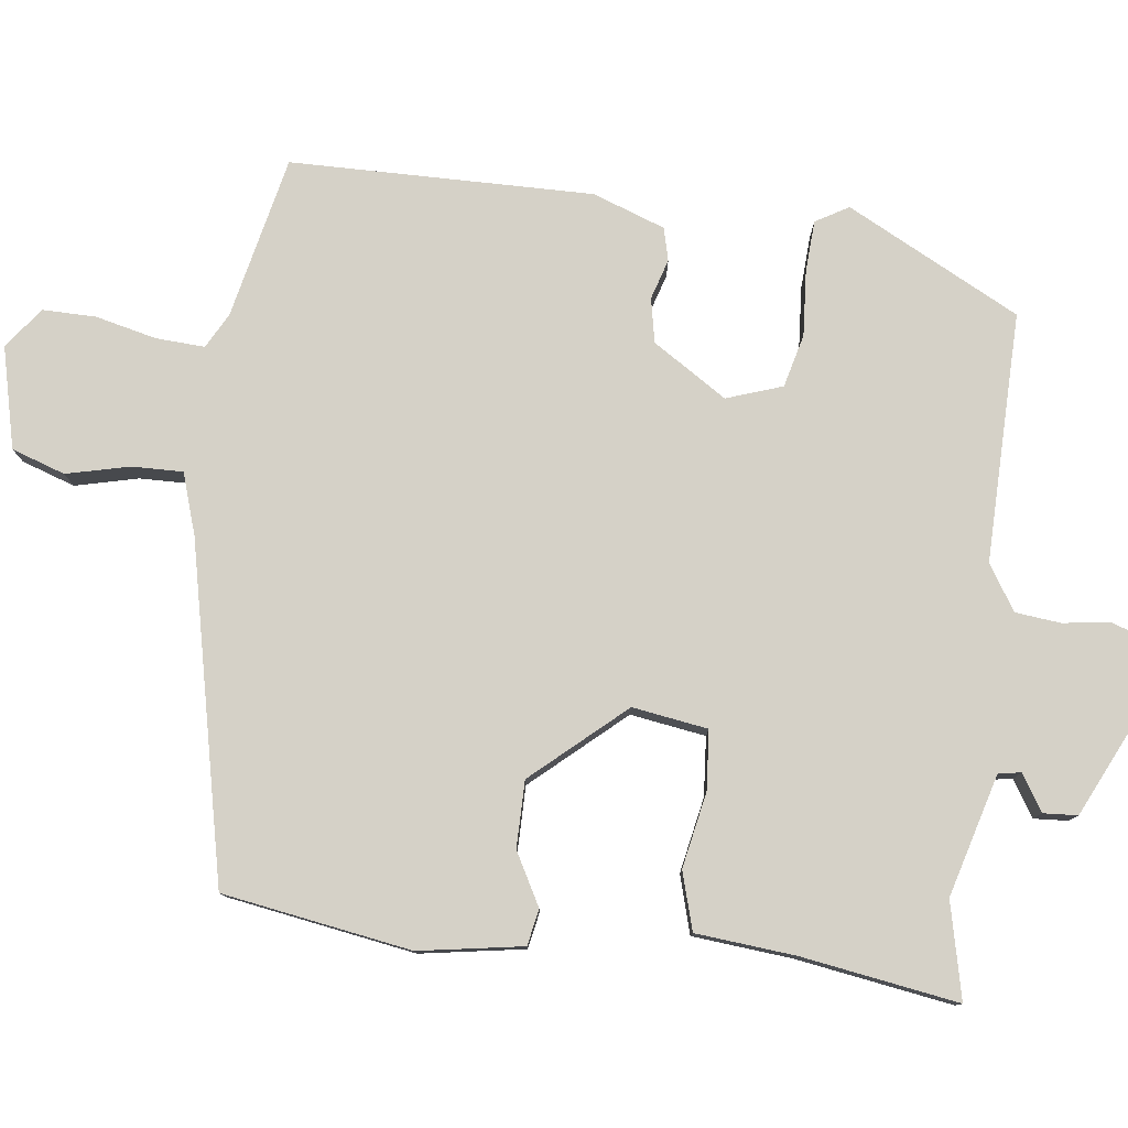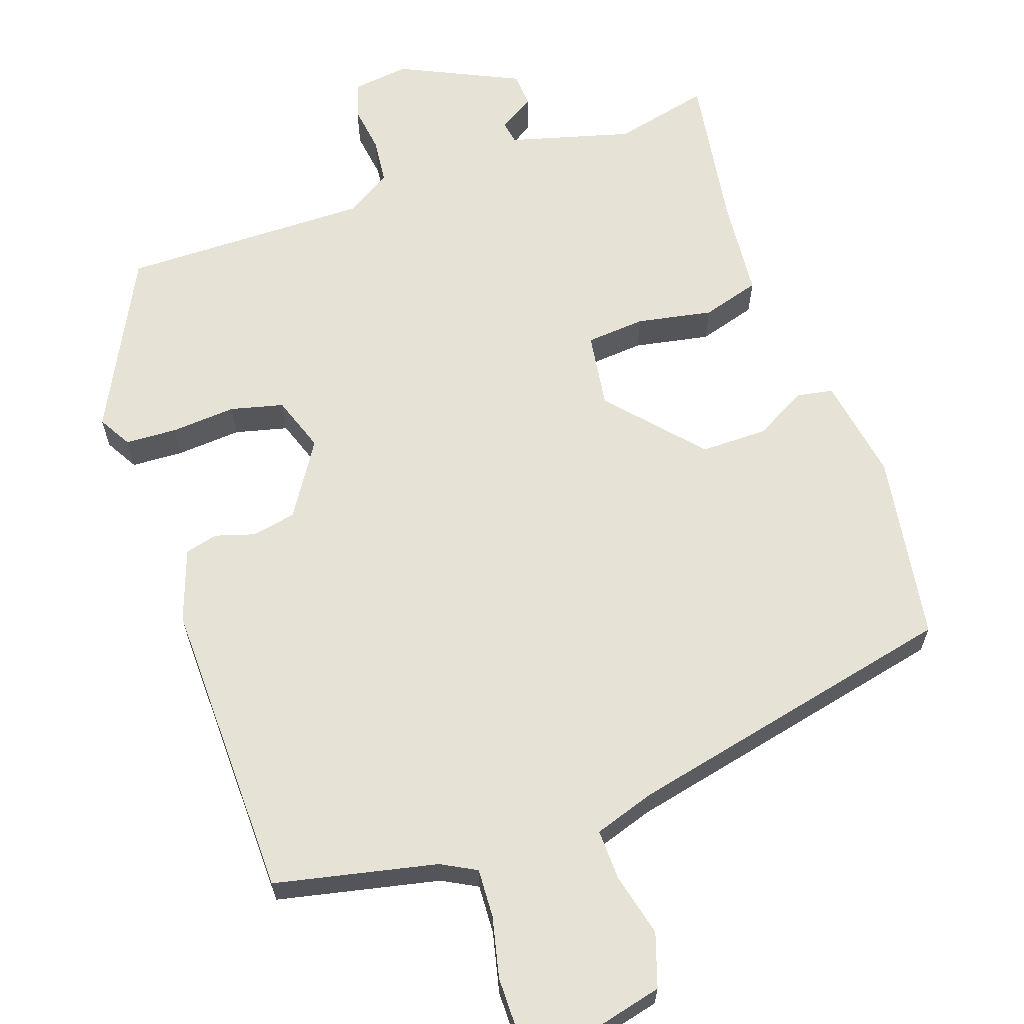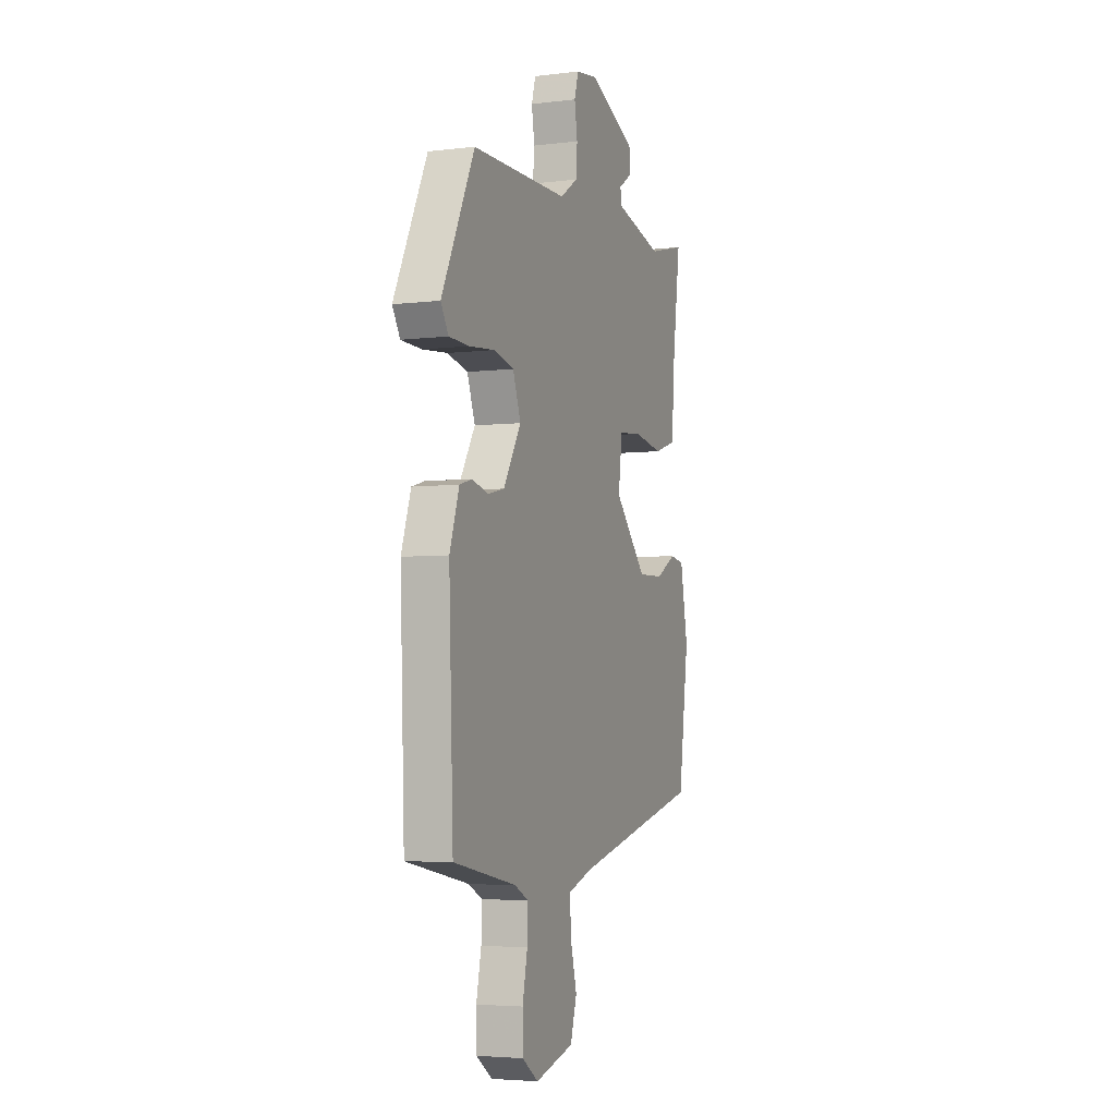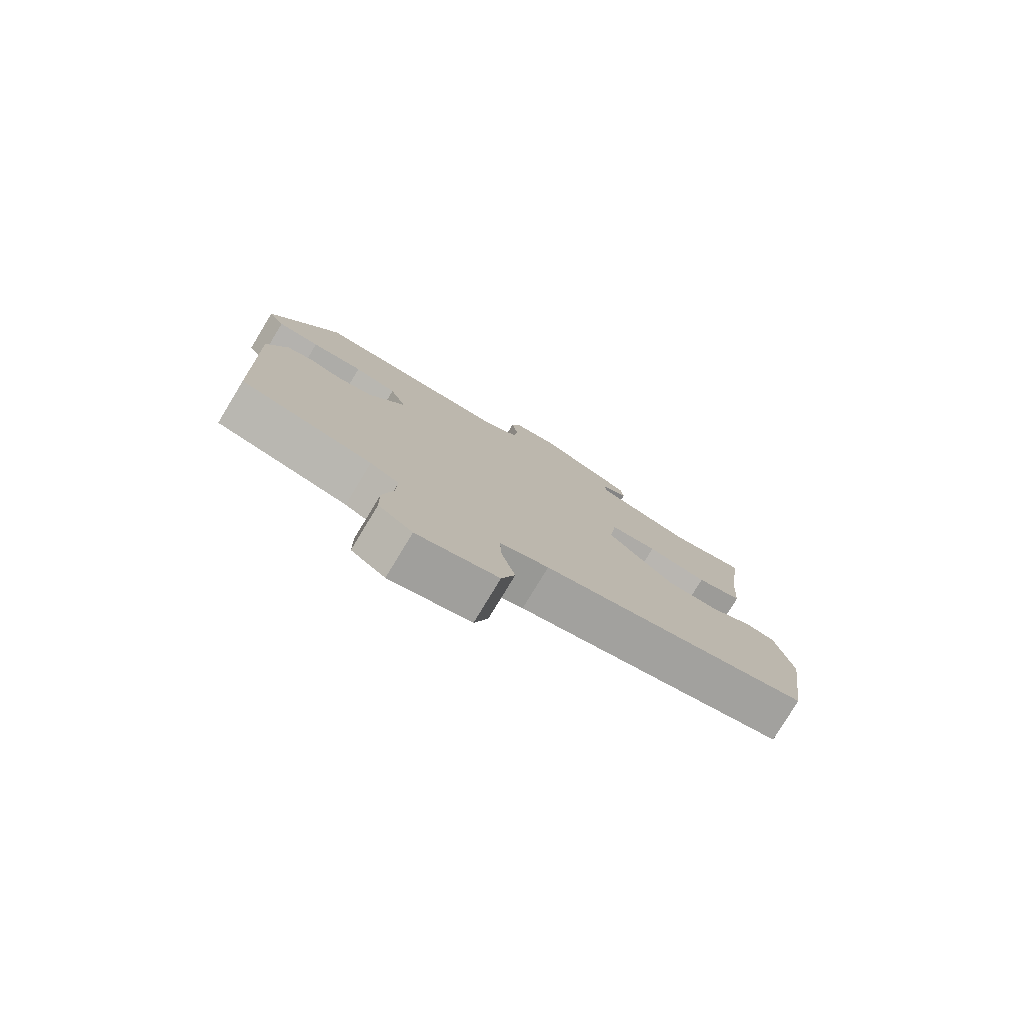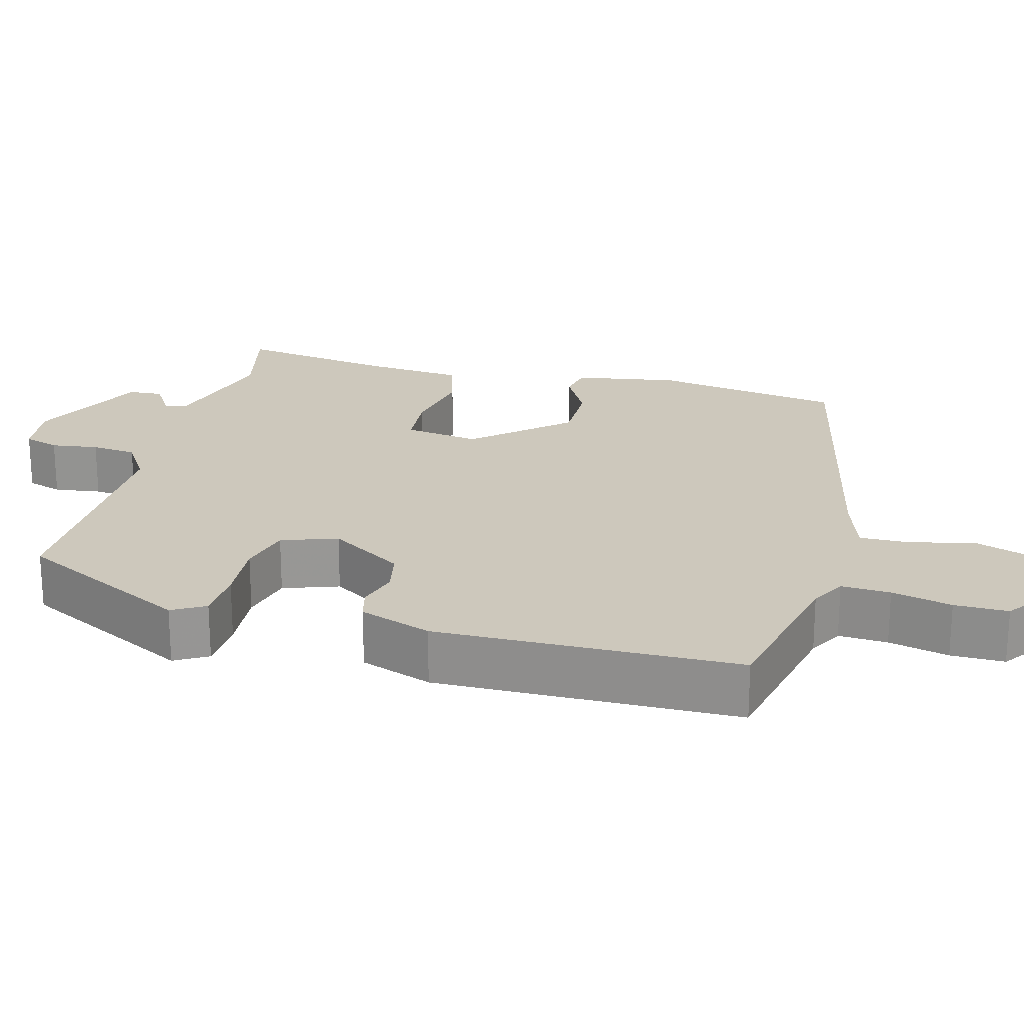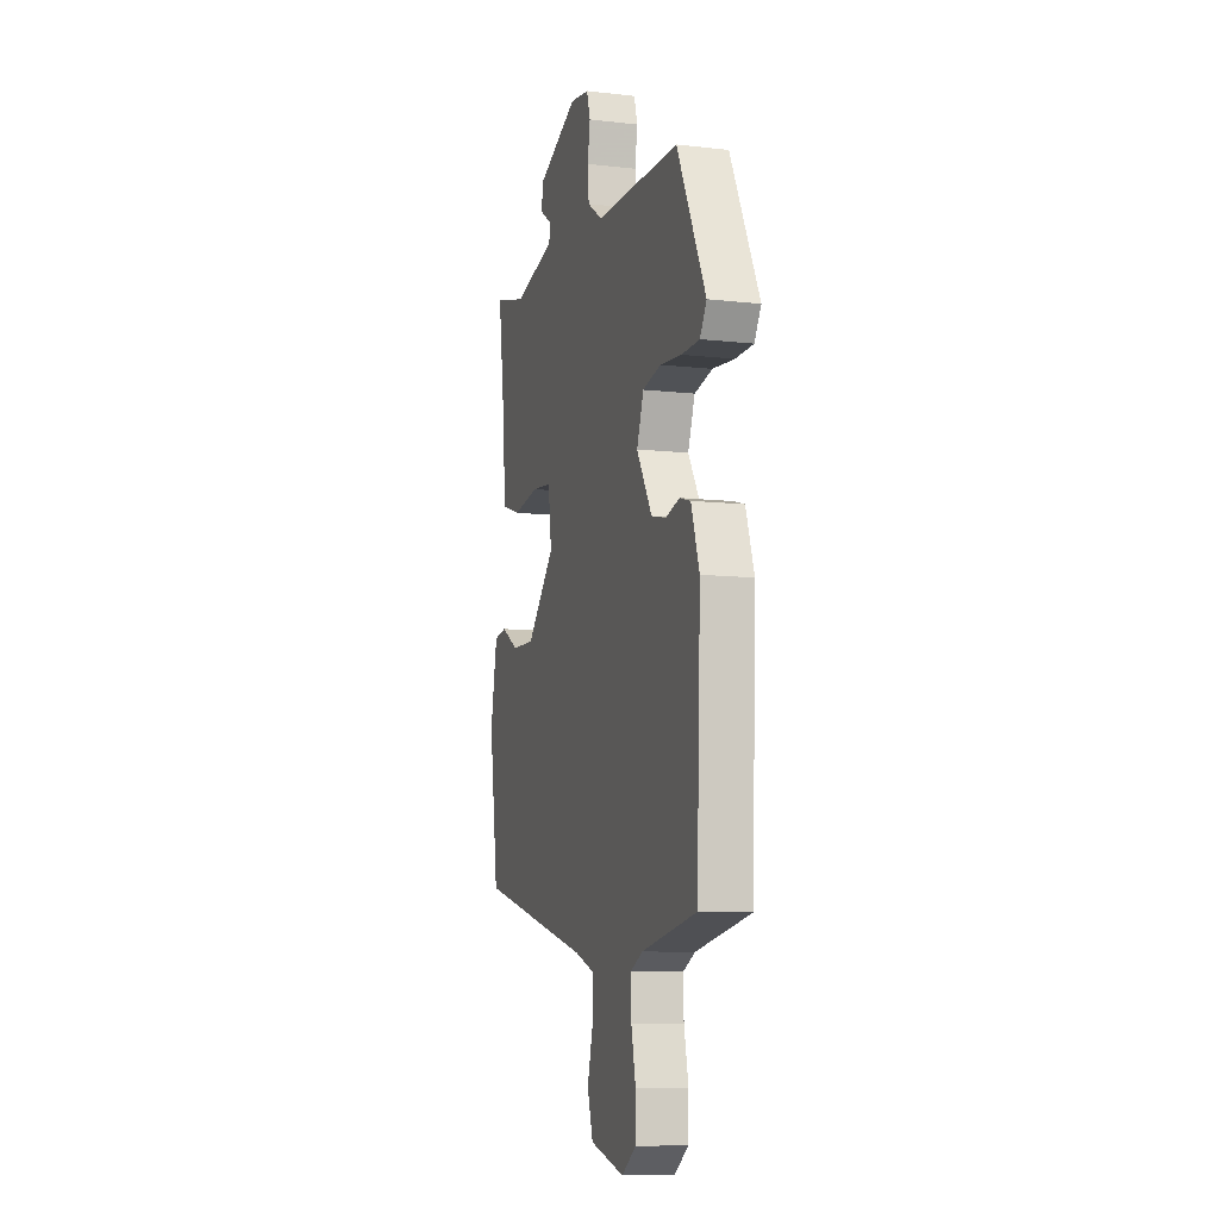
<metadata>
{"format":"obj","ext":"obj","renderer":"f3d","projection":"perspective","resolution":1024,"background":"white","views":[{"elev":79.2,"azim":-81.6,"up":"+Y"},{"elev":63.8,"azim":162.0,"up":"+Y"},{"elev":-4.4,"azim":111.2,"up":"+Z"},{"elev":-79.1,"azim":148.8,"up":"+Z"},{"elev":22.2,"azim":106.1,"up":"+Y"},{"elev":-8.9,"azim":73.0,"up":"+Z"}]}
</metadata>
<code>
v -0.508 0.07 -0.41
v -0.543 0.07 -0.16
v -0.517 0.07 -0.023
v -0.469 0.07 -0.015
v -0.401 0.07 -0.054
v -0.313 0.07 -0.056
v -0.204 0.07 0.062
v -0.217 0.07 0.162
v -0.295 0.07 0.17
v -0.395 0.07 0.153
v -0.471 0.07 0.177
v -0.48 0.07 0.309
v -0.508 0.07 0.517
v -0.382 0.07 0.485
v -0.22 0.07 0.526
v -0.214 0.07 0.556
v -0.261 0.07 0.587
v -0.257 0.07 0.632
v -0.098 0.07 0.703
v -0.023 0.07 0.692
v -0.009 0.07 0.645
v -0.019 0.07 0.583
v -0.014 0.07 0.523
v 0.045 0.07 0.484
v 0.373 0.07 0.481
v 0.485 0.07 0.25
v 0.459 0.07 0.207
v 0.39 0.07 0.205
v 0.305 0.07 0.213
v 0.235 0.07 0.197
v 0.208 0.07 0.124
v 0.268 0.07 0.025
v 0.326 0.07 0.012
v 0.379 0.07 0.027
v 0.422 0.07 0.015
v 0.454 0.07 -0.081
v 0.439 0.07 -0.48
v 0.225 0.07 -0.522
v 0.178 0.07 -0.546
v 0.18 0.07 -0.611
v 0.197 0.07 -0.691
v 0.196 0.07 -0.762
v 0.141 0.07 -0.801
v 0.009 0.07 -0.766
v -0.013 0.07 -0.695
v 0.009 0.07 -0.612
v 0.012 0.07 -0.545
v -0.068 0.07 -0.517
v -0.508 0 -0.41
v -0.543 0 -0.16
v -0.517 0 -0.023
v -0.469 0 -0.015
v -0.401 0 -0.054
v -0.313 0 -0.056
v -0.204 0 0.062
v -0.217 0 0.162
v -0.295 0 0.17
v -0.395 0 0.153
v -0.471 0 0.177
v -0.48 0 0.309
v -0.508 0 0.517
v -0.382 0 0.485
v -0.22 0 0.526
v -0.214 0 0.556
v -0.261 0 0.587
v -0.257 0 0.632
v -0.098 0 0.703
v -0.023 0 0.692
v -0.009 0 0.645
v -0.019 0 0.583
v -0.014 0 0.523
v 0.045 0 0.484
v 0.373 0 0.481
v 0.485 0 0.25
v 0.459 0 0.207
v 0.39 0 0.205
v 0.305 0 0.213
v 0.235 0 0.197
v 0.208 0 0.124
v 0.268 0 0.025
v 0.326 0 0.012
v 0.379 0 0.027
v 0.422 0 0.015
v 0.454 0 -0.081
v 0.439 0 -0.48
v 0.225 0 -0.522
v 0.178 0 -0.546
v 0.18 0 -0.611
v 0.197 0 -0.691
v 0.196 0 -0.762
v 0.141 0 -0.801
v 0.009 0 -0.766
v -0.013 0 -0.695
v 0.009 0 -0.612
v 0.012 0 -0.545
v -0.068 0 -0.517
f 44 45 46
f 43 44 46
f 42 43 46
f 41 42 46
f 40 41 46
f 39 40 46 47
f 38 39 47 48
f 38 48 1
f 37 38 1
f 36 37 1
f 35 36 1
f 34 35 1
f 33 34 1
f 27 28 29
f 26 27 29
f 25 26 29
f 24 25 29
f 23 24 29 30
f 20 21 22
f 19 20 22
f 18 19 22
f 17 18 22
f 16 17 22
f 15 16 22 23
f 23 30 31
f 15 23 31
f 14 15 31
f 9 10 11 12
f 13 14 31
f 12 13 31
f 9 12 31
f 8 9 31
f 3 4 5
f 2 3 5
f 1 2 5
f 1 5 6
f 1 6 7
f 33 1 7
f 32 33 7
f 7 8 31 32
f 94 93 92
f 94 92 91
f 94 91 90
f 94 90 89
f 94 89 88
f 95 94 88 87
f 96 95 87 86
f 49 96 86
f 49 86 85
f 49 85 84
f 49 84 83
f 49 83 82
f 49 82 81
f 77 76 75
f 77 75 74
f 77 74 73
f 77 73 72
f 78 77 72 71
f 70 69 68
f 70 68 67
f 70 67 66
f 70 66 65
f 70 65 64
f 71 70 64 63
f 79 78 71
f 79 71 63
f 79 63 62
f 60 59 58 57
f 79 62 61
f 79 61 60
f 79 60 57
f 79 57 56
f 53 52 51
f 53 51 50
f 53 50 49
f 54 53 49
f 55 54 49
f 55 49 81
f 55 81 80
f 80 79 56 55
f 1 49 50 2
f 2 50 51 3
f 3 51 52 4
f 4 52 53 5
f 5 53 54 6
f 6 54 55 7
f 7 55 56 8
f 8 56 57 9
f 9 57 58 10
f 10 58 59 11
f 11 59 60 12
f 12 60 61 13
f 13 61 62 14
f 14 62 63 15
f 15 63 64 16
f 16 64 65 17
f 17 65 66 18
f 18 66 67 19
f 19 67 68 20
f 20 68 69 21
f 21 69 70 22
f 22 70 71 23
f 23 71 72 24
f 24 72 73 25
f 25 73 74 26
f 26 74 75 27
f 27 75 76 28
f 28 76 77 29
f 29 77 78 30
f 30 78 79 31
f 31 79 80 32
f 32 80 81 33
f 33 81 82 34
f 34 82 83 35
f 35 83 84 36
f 36 84 85 37
f 37 85 86 38
f 38 86 87 39
f 39 87 88 40
f 40 88 89 41
f 41 89 90 42
f 42 90 91 43
f 43 91 92 44
f 44 92 93 45
f 45 93 94 46
f 46 94 95 47
f 47 95 96 48
f 48 96 49 1

</code>
